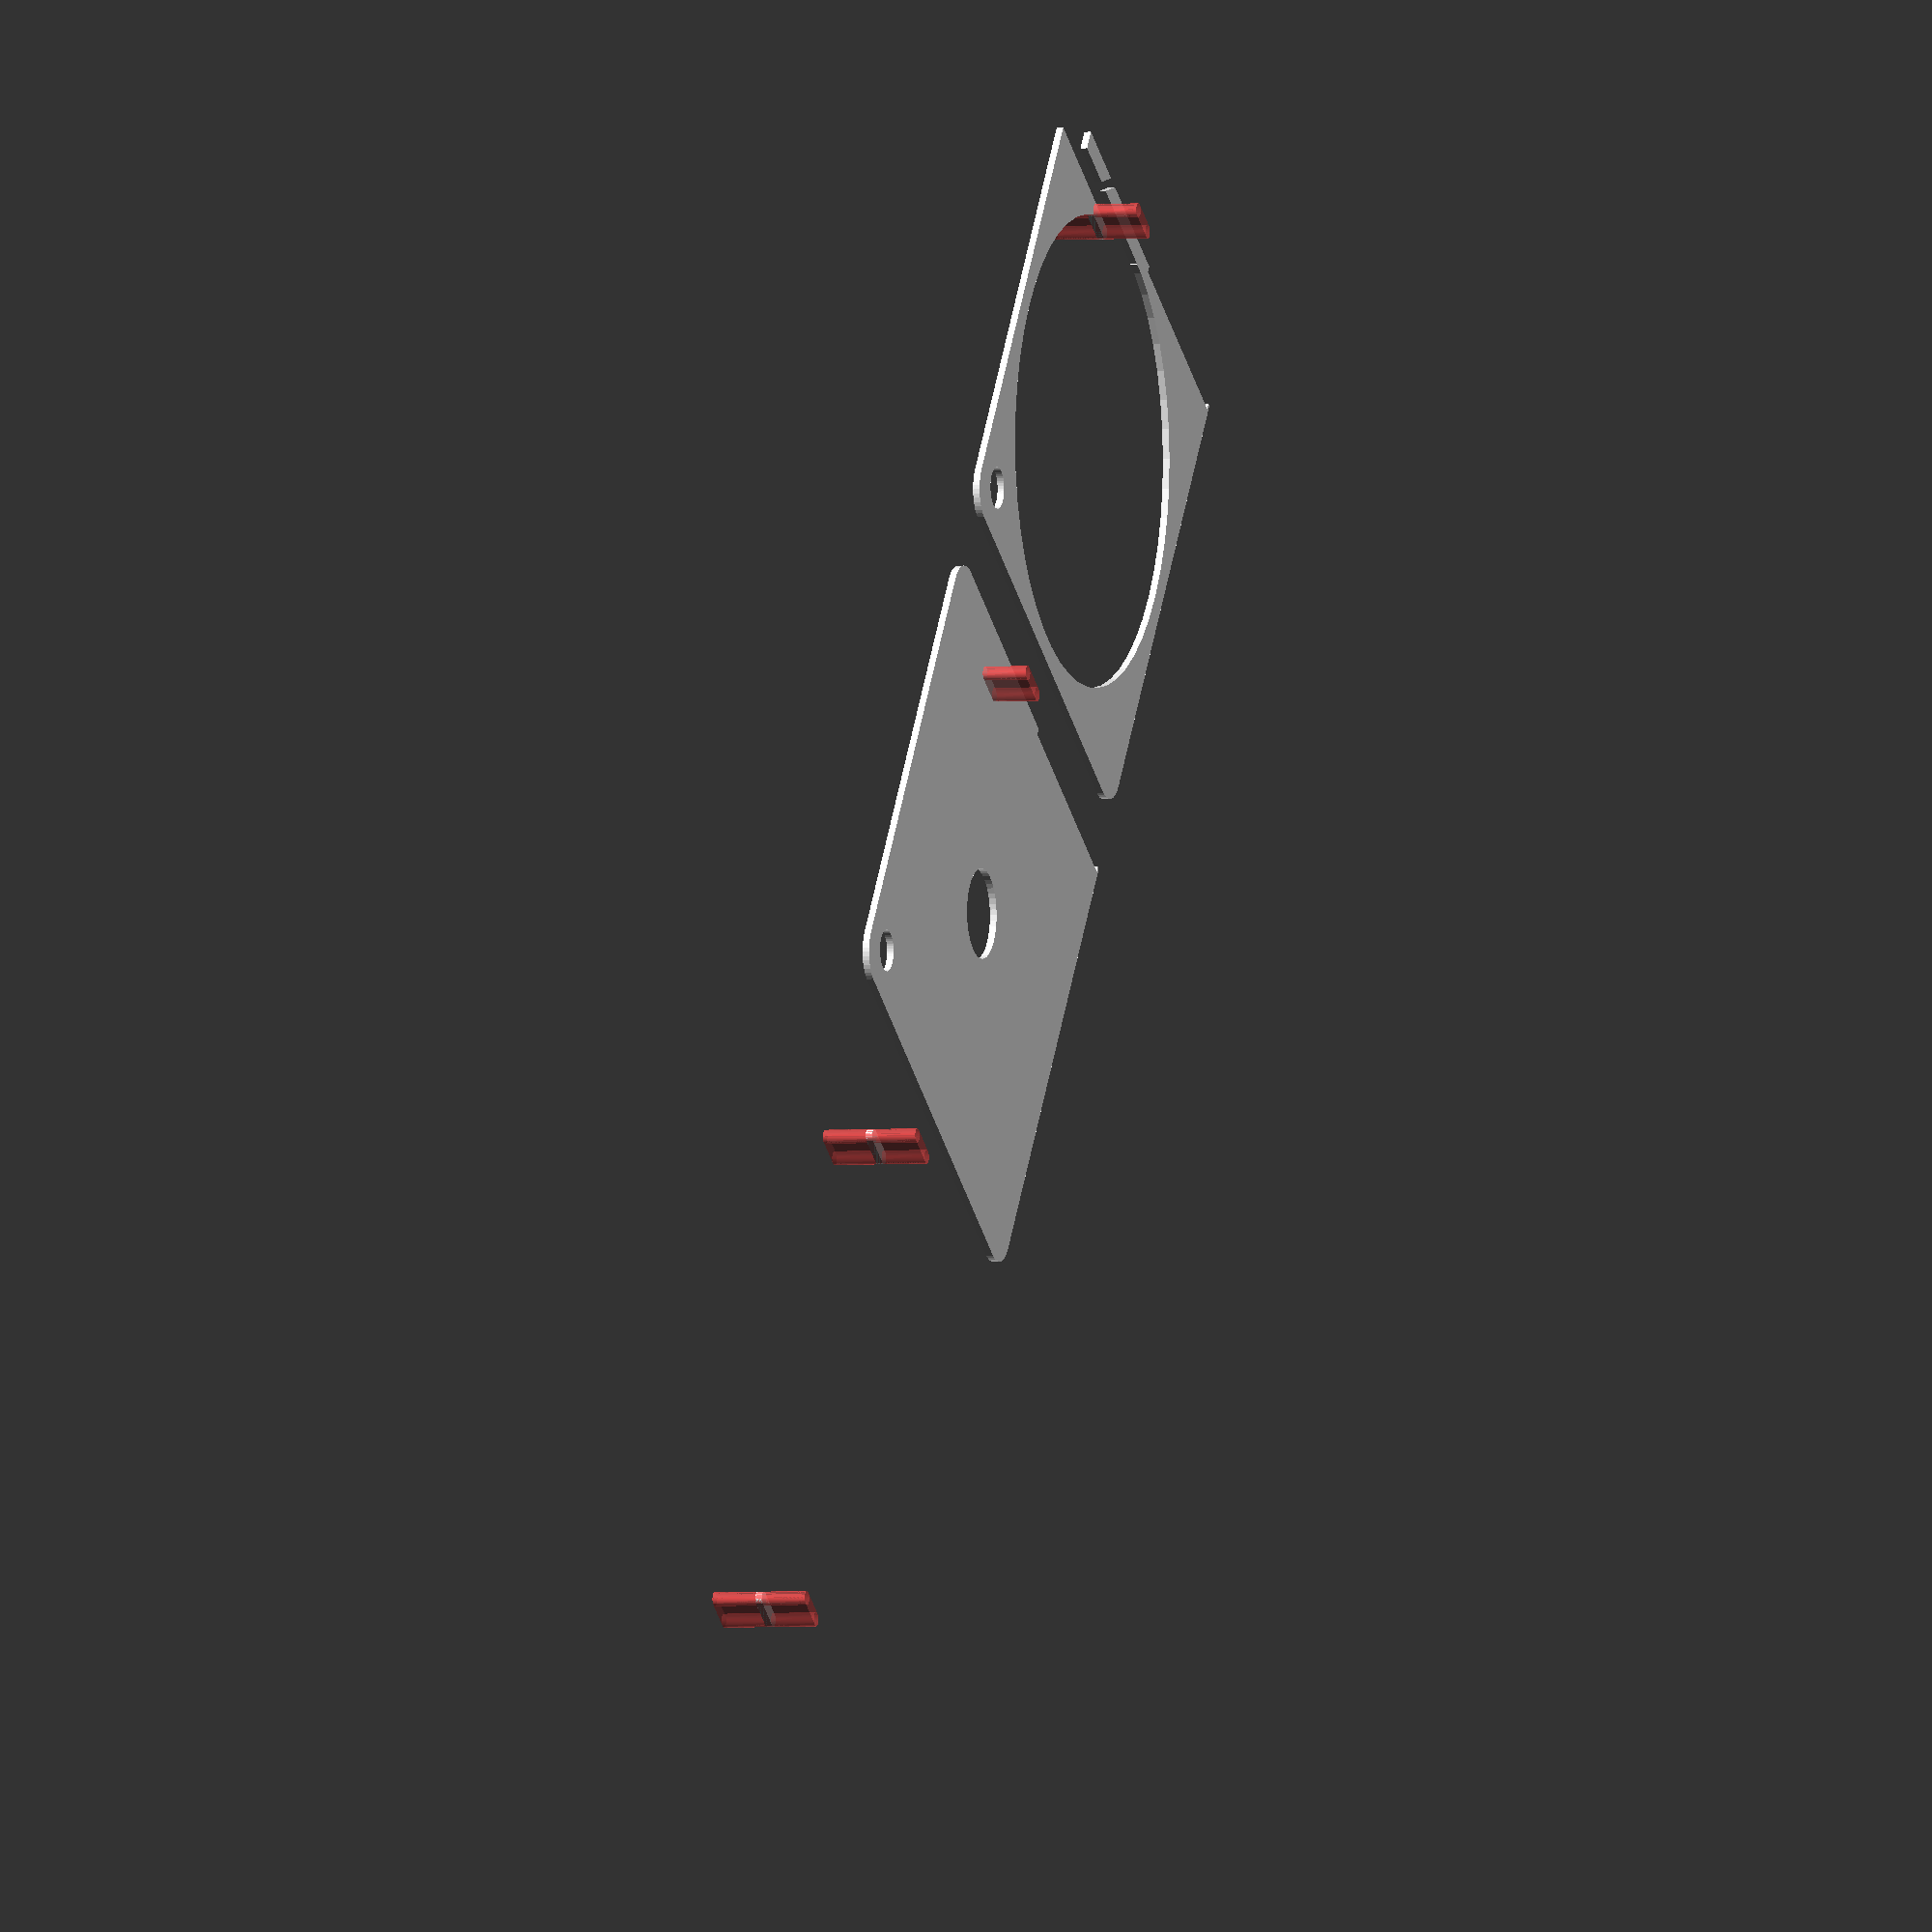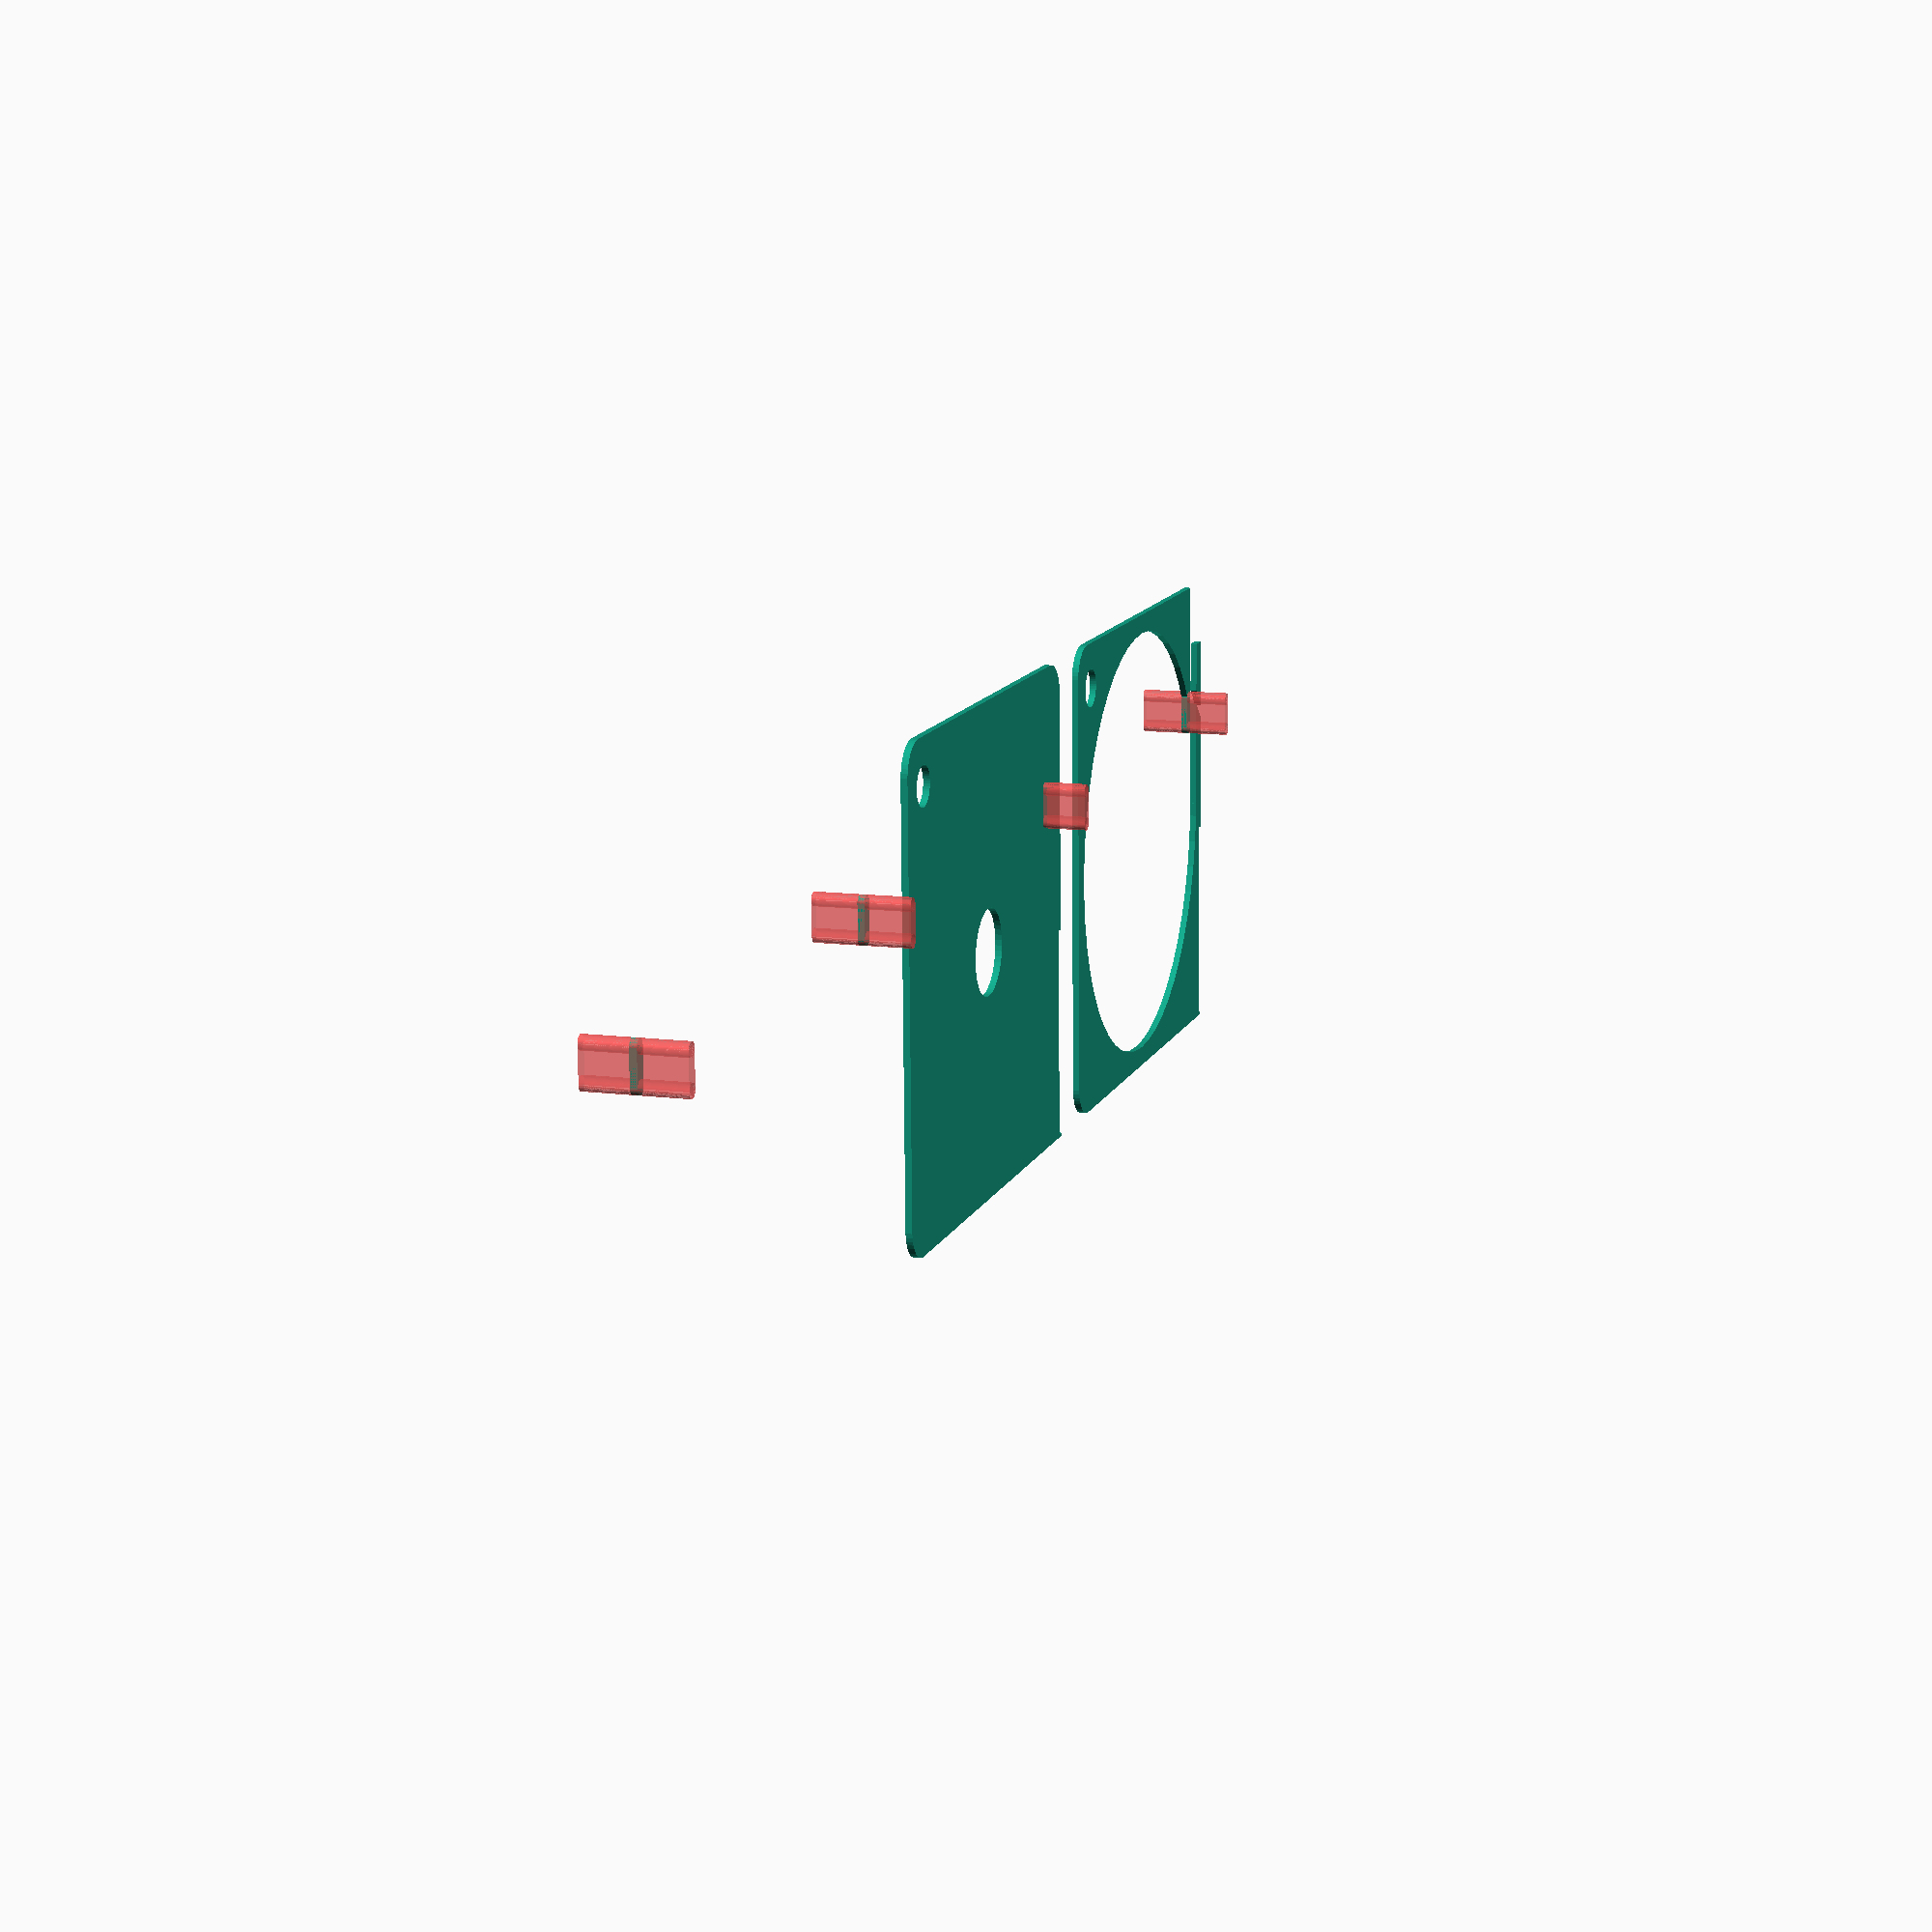
<openscad>
$fn = 50;


union() {
	translate(v = [0, 0, 0]) {
		projection() {
			intersection() {
				translate(v = [-500, -500, -5.5000000000]) {
					cube(size = [1000, 1000, 0.1000000000]);
				}
				union() {
					difference() {
						union() {
							hull() {
								translate(v = [-32.0000000000, 32.0000000000, 0]) {
									cylinder(h = 14, r = 5);
								}
								translate(v = [32.0000000000, 32.0000000000, 0]) {
									cylinder(h = 14, r = 5);
								}
								translate(v = [-32.0000000000, -32.0000000000, 0]) {
									cylinder(h = 14, r = 5);
								}
								translate(v = [32.0000000000, -32.0000000000, 0]) {
									cylinder(h = 14, r = 5);
								}
							}
							translate(v = [-37.0000000000, 31.0000000000, 0]) {
								cube(size = [6, 6, 14]);
							}
						}
						union() {
							translate(v = [-37.5000000000, -30.0000000000, -250.0000000000]) {
								rotate(a = [0, 0, 0]) {
									difference() {
										union() {
											hull() {
												translate(v = [7.5000000000, 0, 0]) {
													cylinder(h = 250, r = 3.0000000000, r1 = 3.0000000000, r2 = 3.0000000000);
												}
												translate(v = [-7.5000000000, 0, 0]) {
													cylinder(h = 250, r = 3.0000000000, r1 = 3.0000000000, r2 = 3.0000000000);
												}
											}
										}
										union();
									}
								}
							}
							translate(v = [-37.5000000000, 30.0000000000, -250.0000000000]) {
								rotate(a = [0, 0, 0]) {
									difference() {
										union() {
											hull() {
												translate(v = [7.5000000000, 0, 0]) {
													cylinder(h = 250, r = 3.0000000000, r1 = 3.0000000000, r2 = 3.0000000000);
												}
												translate(v = [-7.5000000000, 0, 0]) {
													cylinder(h = 250, r = 3.0000000000, r1 = 3.0000000000, r2 = 3.0000000000);
												}
											}
										}
										union();
									}
								}
							}
							translate(v = [-36.5000000000, 36.0000000000, 0.5000000000]) {
								cube(size = [32, 1, 13.0000000000]);
							}
							translate(v = [30.0000000000, -30.0000000000, 0]) {
								cylinder(h = 100, r = 3.0000000000);
							}
							translate(v = [0, 0, 0.6000000000]) {
								cylinder(h = 16.4000000000, r = 34.0000000000);
							}
							translate(v = [0, 0, -7.0000000000]) {
								cylinder(h = 14, r = 6.5000000000);
							}
							translate(v = [0.0000000000, 30.0000000000, 0.6000000000]) {
								cube(size = [37.0000000000, 4, 16.4000000000]);
							}
							translate(v = [27.0000000000, 30.0000000000, 0.6000000000]) {
								cube(size = [10, 7, 16.4000000000]);
							}
							translate(v = [16.0000000000, 30.0000000000, 12.5000000000]) {
								cube(size = [21, 7, 1.5000000000]);
							}
							translate(v = [13.2500000000, 37.7500000000, 0.6000000000]) {
								rotate(a = [0, 0, -45]) {
									cube(size = [7.5000000000, 1.5000000000, 16.4000000000]);
								}
							}
							translate(v = [7.0610000000, 28.0000000000, 0.6000000000]) {
								cube(size = [7.5000000000, 2, 13.4000000000]);
							}
						}
					}
					union() {
						translate(v = [16.3110000000, 29.0000000000, -7.0000000000]) {
							rotate(a = [0, 0, 0]) {
								difference() {
									union() {
										#hull() {
											#translate(v = [2.5000000000, 0, 0]) {
												cylinder(h = 14, r = 1.0000000000, r1 = 1.0000000000, r2 = 1.0000000000);
											}
											#translate(v = [-2.5000000000, 0, 0]) {
												cylinder(h = 14, r = 1.0000000000, r1 = 1.0000000000, r2 = 1.0000000000);
											}
										}
									}
									union();
								}
							}
						}
					}
				}
			}
		}
	}
	translate(v = [0, 84, 0]) {
		projection() {
			intersection() {
				translate(v = [-500, -500, -2.5000000000]) {
					cube(size = [1000, 1000, 0.1000000000]);
				}
				union() {
					difference() {
						union() {
							hull() {
								translate(v = [-32.0000000000, 32.0000000000, 0]) {
									cylinder(h = 14, r = 5);
								}
								translate(v = [32.0000000000, 32.0000000000, 0]) {
									cylinder(h = 14, r = 5);
								}
								translate(v = [-32.0000000000, -32.0000000000, 0]) {
									cylinder(h = 14, r = 5);
								}
								translate(v = [32.0000000000, -32.0000000000, 0]) {
									cylinder(h = 14, r = 5);
								}
							}
							translate(v = [-37.0000000000, 31.0000000000, 0]) {
								cube(size = [6, 6, 14]);
							}
						}
						union() {
							translate(v = [-37.5000000000, -30.0000000000, -250.0000000000]) {
								rotate(a = [0, 0, 0]) {
									difference() {
										union() {
											hull() {
												translate(v = [7.5000000000, 0, 0]) {
													cylinder(h = 250, r = 3.0000000000, r1 = 3.0000000000, r2 = 3.0000000000);
												}
												translate(v = [-7.5000000000, 0, 0]) {
													cylinder(h = 250, r = 3.0000000000, r1 = 3.0000000000, r2 = 3.0000000000);
												}
											}
										}
										union();
									}
								}
							}
							translate(v = [-37.5000000000, 30.0000000000, -250.0000000000]) {
								rotate(a = [0, 0, 0]) {
									difference() {
										union() {
											hull() {
												translate(v = [7.5000000000, 0, 0]) {
													cylinder(h = 250, r = 3.0000000000, r1 = 3.0000000000, r2 = 3.0000000000);
												}
												translate(v = [-7.5000000000, 0, 0]) {
													cylinder(h = 250, r = 3.0000000000, r1 = 3.0000000000, r2 = 3.0000000000);
												}
											}
										}
										union();
									}
								}
							}
							translate(v = [-36.5000000000, 36.0000000000, 0.5000000000]) {
								cube(size = [32, 1, 13.0000000000]);
							}
							translate(v = [30.0000000000, -30.0000000000, 0]) {
								cylinder(h = 100, r = 3.0000000000);
							}
							translate(v = [0, 0, 0.6000000000]) {
								cylinder(h = 16.4000000000, r = 34.0000000000);
							}
							translate(v = [0, 0, -7.0000000000]) {
								cylinder(h = 14, r = 6.5000000000);
							}
							translate(v = [0.0000000000, 30.0000000000, 0.6000000000]) {
								cube(size = [37.0000000000, 4, 16.4000000000]);
							}
							translate(v = [27.0000000000, 30.0000000000, 0.6000000000]) {
								cube(size = [10, 7, 16.4000000000]);
							}
							translate(v = [16.0000000000, 30.0000000000, 12.5000000000]) {
								cube(size = [21, 7, 1.5000000000]);
							}
							translate(v = [13.2500000000, 37.7500000000, 0.6000000000]) {
								rotate(a = [0, 0, -45]) {
									cube(size = [7.5000000000, 1.5000000000, 16.4000000000]);
								}
							}
							translate(v = [7.0610000000, 28.0000000000, 0.6000000000]) {
								cube(size = [7.5000000000, 2, 13.4000000000]);
							}
						}
					}
					union() {
						translate(v = [16.3110000000, 29.0000000000, -7.0000000000]) {
							rotate(a = [0, 0, 0]) {
								difference() {
									union() {
										#hull() {
											#translate(v = [2.5000000000, 0, 0]) {
												cylinder(h = 14, r = 1.0000000000, r1 = 1.0000000000, r2 = 1.0000000000);
											}
											#translate(v = [-2.5000000000, 0, 0]) {
												cylinder(h = 14, r = 1.0000000000, r1 = 1.0000000000, r2 = 1.0000000000);
											}
										}
									}
									union();
								}
							}
						}
					}
				}
			}
		}
	}
	translate(v = [0, 168, 0]) {
		projection() {
			intersection() {
				translate(v = [-500, -500, 0.5000000000]) {
					cube(size = [1000, 1000, 0.1000000000]);
				}
				union() {
					difference() {
						union() {
							hull() {
								translate(v = [-32.0000000000, 32.0000000000, 0]) {
									cylinder(h = 14, r = 5);
								}
								translate(v = [32.0000000000, 32.0000000000, 0]) {
									cylinder(h = 14, r = 5);
								}
								translate(v = [-32.0000000000, -32.0000000000, 0]) {
									cylinder(h = 14, r = 5);
								}
								translate(v = [32.0000000000, -32.0000000000, 0]) {
									cylinder(h = 14, r = 5);
								}
							}
							translate(v = [-37.0000000000, 31.0000000000, 0]) {
								cube(size = [6, 6, 14]);
							}
						}
						union() {
							translate(v = [-37.5000000000, -30.0000000000, -250.0000000000]) {
								rotate(a = [0, 0, 0]) {
									difference() {
										union() {
											hull() {
												translate(v = [7.5000000000, 0, 0]) {
													cylinder(h = 250, r = 3.0000000000, r1 = 3.0000000000, r2 = 3.0000000000);
												}
												translate(v = [-7.5000000000, 0, 0]) {
													cylinder(h = 250, r = 3.0000000000, r1 = 3.0000000000, r2 = 3.0000000000);
												}
											}
										}
										union();
									}
								}
							}
							translate(v = [-37.5000000000, 30.0000000000, -250.0000000000]) {
								rotate(a = [0, 0, 0]) {
									difference() {
										union() {
											hull() {
												translate(v = [7.5000000000, 0, 0]) {
													cylinder(h = 250, r = 3.0000000000, r1 = 3.0000000000, r2 = 3.0000000000);
												}
												translate(v = [-7.5000000000, 0, 0]) {
													cylinder(h = 250, r = 3.0000000000, r1 = 3.0000000000, r2 = 3.0000000000);
												}
											}
										}
										union();
									}
								}
							}
							translate(v = [-36.5000000000, 36.0000000000, 0.5000000000]) {
								cube(size = [32, 1, 13.0000000000]);
							}
							translate(v = [30.0000000000, -30.0000000000, 0]) {
								cylinder(h = 100, r = 3.0000000000);
							}
							translate(v = [0, 0, 0.6000000000]) {
								cylinder(h = 16.4000000000, r = 34.0000000000);
							}
							translate(v = [0, 0, -7.0000000000]) {
								cylinder(h = 14, r = 6.5000000000);
							}
							translate(v = [0.0000000000, 30.0000000000, 0.6000000000]) {
								cube(size = [37.0000000000, 4, 16.4000000000]);
							}
							translate(v = [27.0000000000, 30.0000000000, 0.6000000000]) {
								cube(size = [10, 7, 16.4000000000]);
							}
							translate(v = [16.0000000000, 30.0000000000, 12.5000000000]) {
								cube(size = [21, 7, 1.5000000000]);
							}
							translate(v = [13.2500000000, 37.7500000000, 0.6000000000]) {
								rotate(a = [0, 0, -45]) {
									cube(size = [7.5000000000, 1.5000000000, 16.4000000000]);
								}
							}
							translate(v = [7.0610000000, 28.0000000000, 0.6000000000]) {
								cube(size = [7.5000000000, 2, 13.4000000000]);
							}
						}
					}
					union() {
						translate(v = [16.3110000000, 29.0000000000, -7.0000000000]) {
							rotate(a = [0, 0, 0]) {
								difference() {
									union() {
										#hull() {
											#translate(v = [2.5000000000, 0, 0]) {
												cylinder(h = 14, r = 1.0000000000, r1 = 1.0000000000, r2 = 1.0000000000);
											}
											#translate(v = [-2.5000000000, 0, 0]) {
												cylinder(h = 14, r = 1.0000000000, r1 = 1.0000000000, r2 = 1.0000000000);
											}
										}
									}
									union();
								}
							}
						}
					}
				}
			}
		}
	}
	translate(v = [0, 252, 0]) {
		projection() {
			intersection() {
				translate(v = [-500, -500, 3.5000000000]) {
					cube(size = [1000, 1000, 0.1000000000]);
				}
				union() {
					difference() {
						union() {
							hull() {
								translate(v = [-32.0000000000, 32.0000000000, 0]) {
									cylinder(h = 14, r = 5);
								}
								translate(v = [32.0000000000, 32.0000000000, 0]) {
									cylinder(h = 14, r = 5);
								}
								translate(v = [-32.0000000000, -32.0000000000, 0]) {
									cylinder(h = 14, r = 5);
								}
								translate(v = [32.0000000000, -32.0000000000, 0]) {
									cylinder(h = 14, r = 5);
								}
							}
							translate(v = [-37.0000000000, 31.0000000000, 0]) {
								cube(size = [6, 6, 14]);
							}
						}
						union() {
							translate(v = [-37.5000000000, -30.0000000000, -250.0000000000]) {
								rotate(a = [0, 0, 0]) {
									difference() {
										union() {
											hull() {
												translate(v = [7.5000000000, 0, 0]) {
													cylinder(h = 250, r = 3.0000000000, r1 = 3.0000000000, r2 = 3.0000000000);
												}
												translate(v = [-7.5000000000, 0, 0]) {
													cylinder(h = 250, r = 3.0000000000, r1 = 3.0000000000, r2 = 3.0000000000);
												}
											}
										}
										union();
									}
								}
							}
							translate(v = [-37.5000000000, 30.0000000000, -250.0000000000]) {
								rotate(a = [0, 0, 0]) {
									difference() {
										union() {
											hull() {
												translate(v = [7.5000000000, 0, 0]) {
													cylinder(h = 250, r = 3.0000000000, r1 = 3.0000000000, r2 = 3.0000000000);
												}
												translate(v = [-7.5000000000, 0, 0]) {
													cylinder(h = 250, r = 3.0000000000, r1 = 3.0000000000, r2 = 3.0000000000);
												}
											}
										}
										union();
									}
								}
							}
							translate(v = [-36.5000000000, 36.0000000000, 0.5000000000]) {
								cube(size = [32, 1, 13.0000000000]);
							}
							translate(v = [30.0000000000, -30.0000000000, 0]) {
								cylinder(h = 100, r = 3.0000000000);
							}
							translate(v = [0, 0, 0.6000000000]) {
								cylinder(h = 16.4000000000, r = 34.0000000000);
							}
							translate(v = [0, 0, -7.0000000000]) {
								cylinder(h = 14, r = 6.5000000000);
							}
							translate(v = [0.0000000000, 30.0000000000, 0.6000000000]) {
								cube(size = [37.0000000000, 4, 16.4000000000]);
							}
							translate(v = [27.0000000000, 30.0000000000, 0.6000000000]) {
								cube(size = [10, 7, 16.4000000000]);
							}
							translate(v = [16.0000000000, 30.0000000000, 12.5000000000]) {
								cube(size = [21, 7, 1.5000000000]);
							}
							translate(v = [13.2500000000, 37.7500000000, 0.6000000000]) {
								rotate(a = [0, 0, -45]) {
									cube(size = [7.5000000000, 1.5000000000, 16.4000000000]);
								}
							}
							translate(v = [7.0610000000, 28.0000000000, 0.6000000000]) {
								cube(size = [7.5000000000, 2, 13.4000000000]);
							}
						}
					}
					union() {
						translate(v = [16.3110000000, 29.0000000000, -7.0000000000]) {
							rotate(a = [0, 0, 0]) {
								difference() {
									union() {
										#hull() {
											#translate(v = [2.5000000000, 0, 0]) {
												cylinder(h = 14, r = 1.0000000000, r1 = 1.0000000000, r2 = 1.0000000000);
											}
											#translate(v = [-2.5000000000, 0, 0]) {
												cylinder(h = 14, r = 1.0000000000, r1 = 1.0000000000, r2 = 1.0000000000);
											}
										}
									}
									union();
								}
							}
						}
					}
				}
			}
		}
	}
}
</openscad>
<views>
elev=182.6 azim=144.6 roll=71.0 proj=o view=solid
elev=168.6 azim=91.5 roll=72.6 proj=p view=solid
</views>
